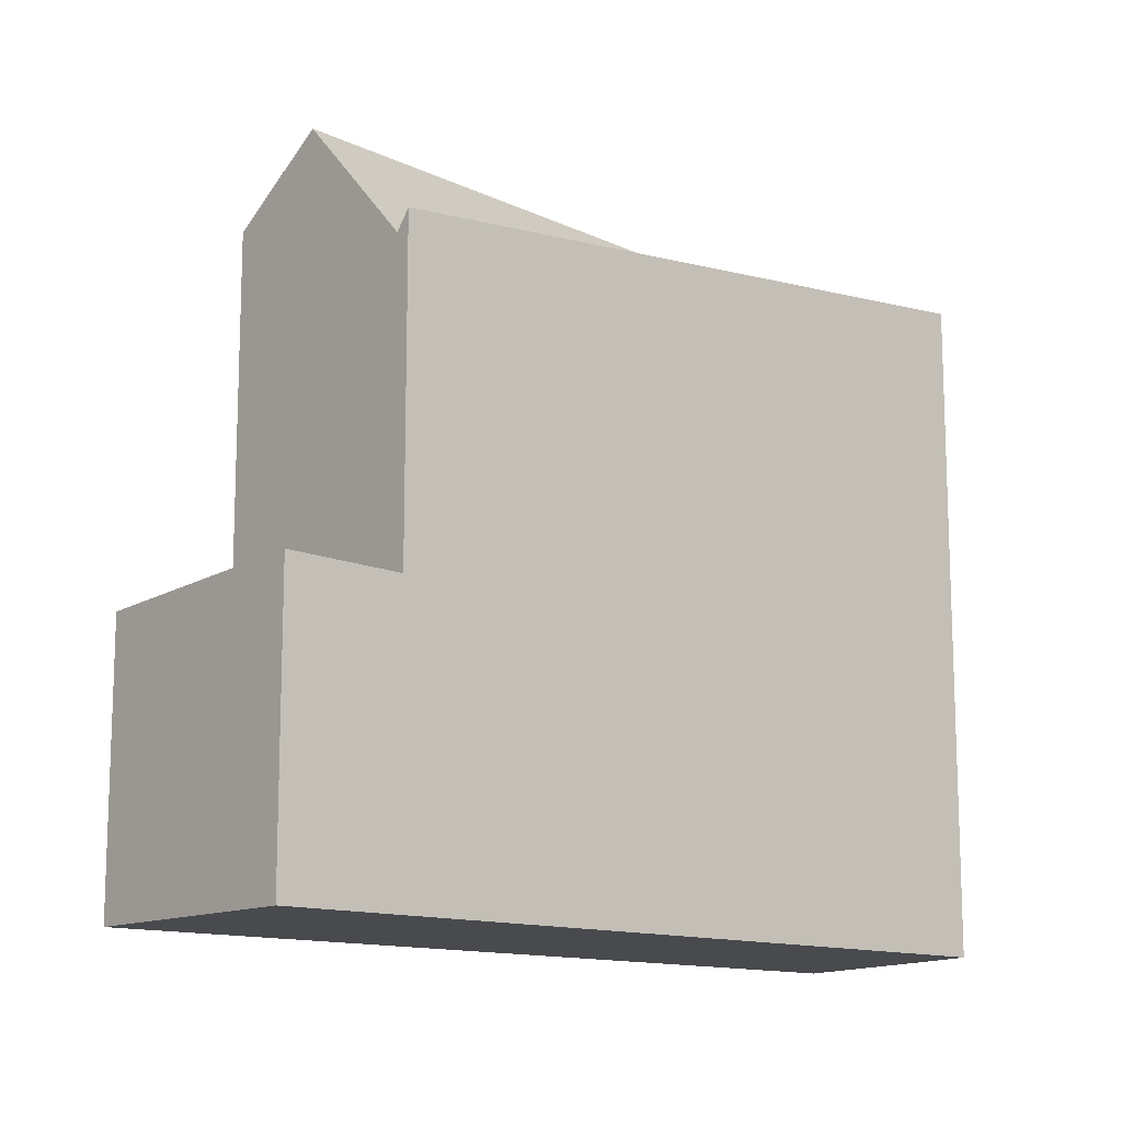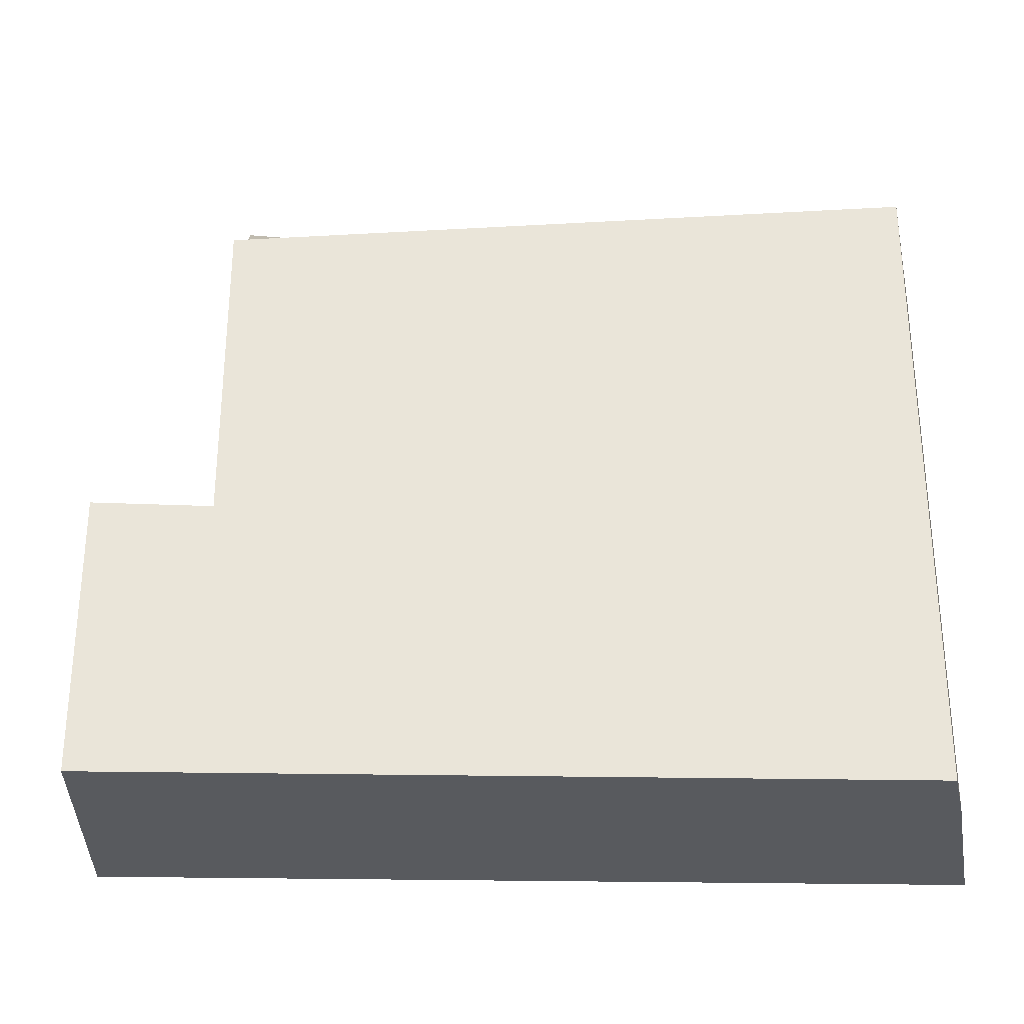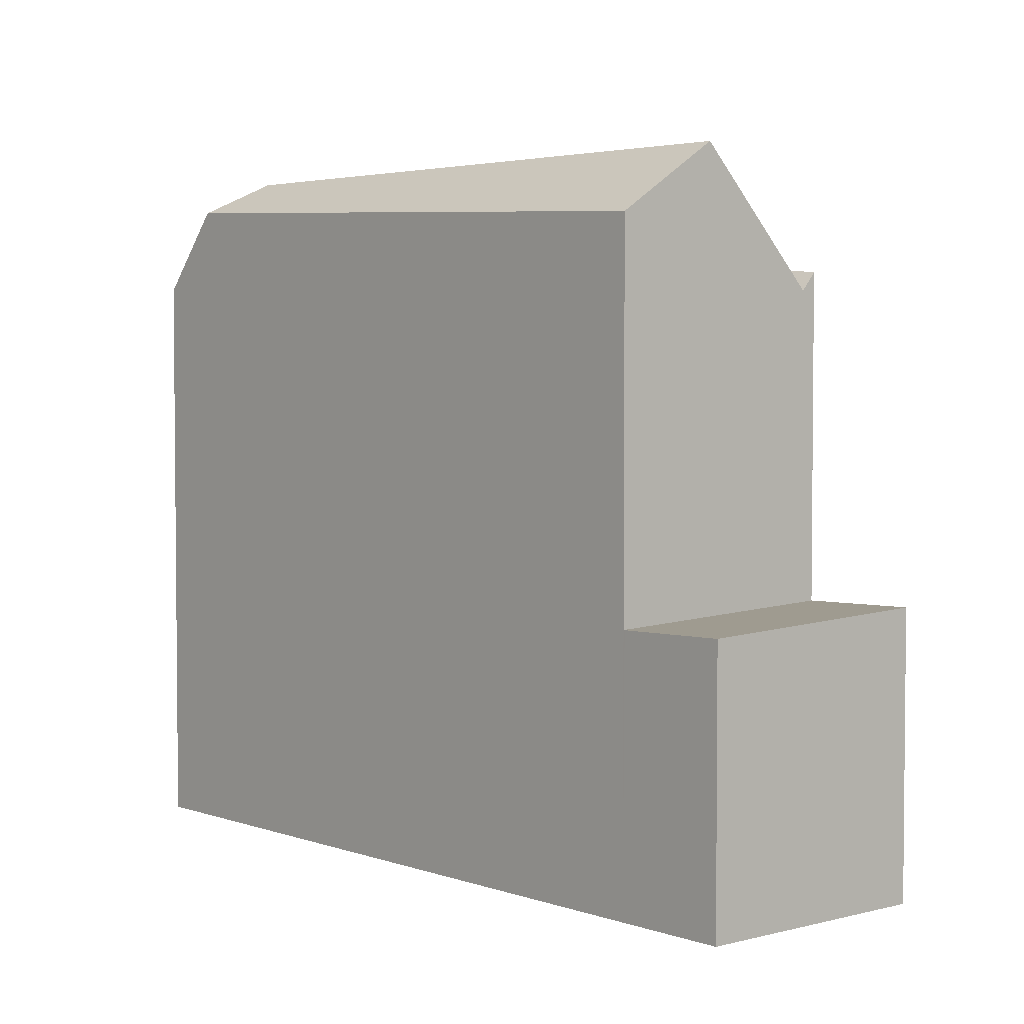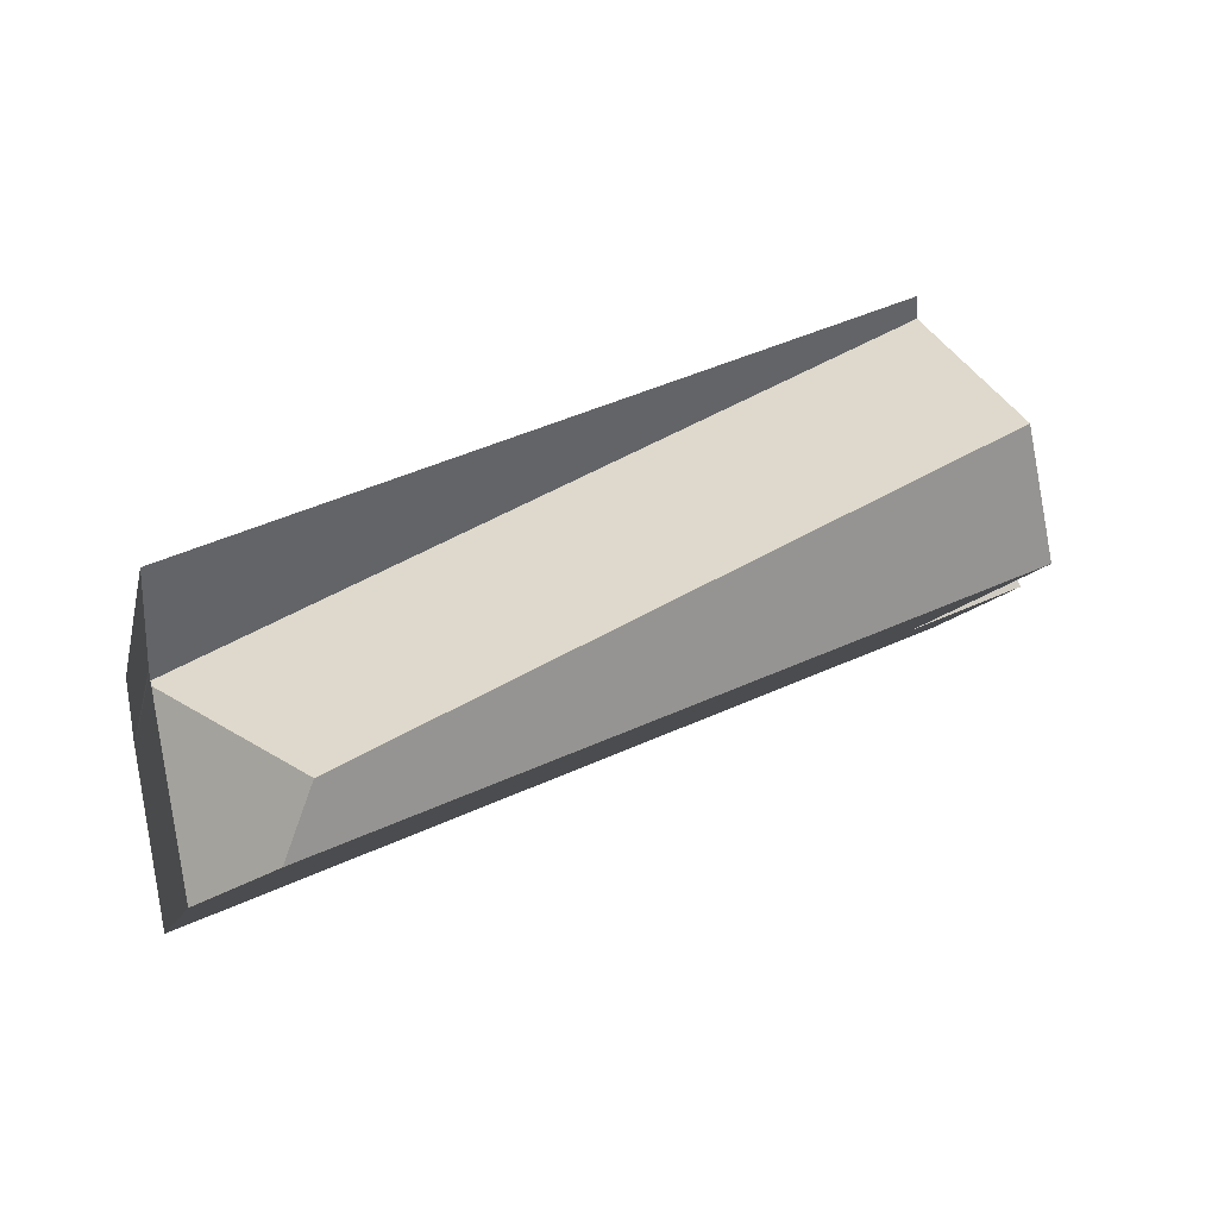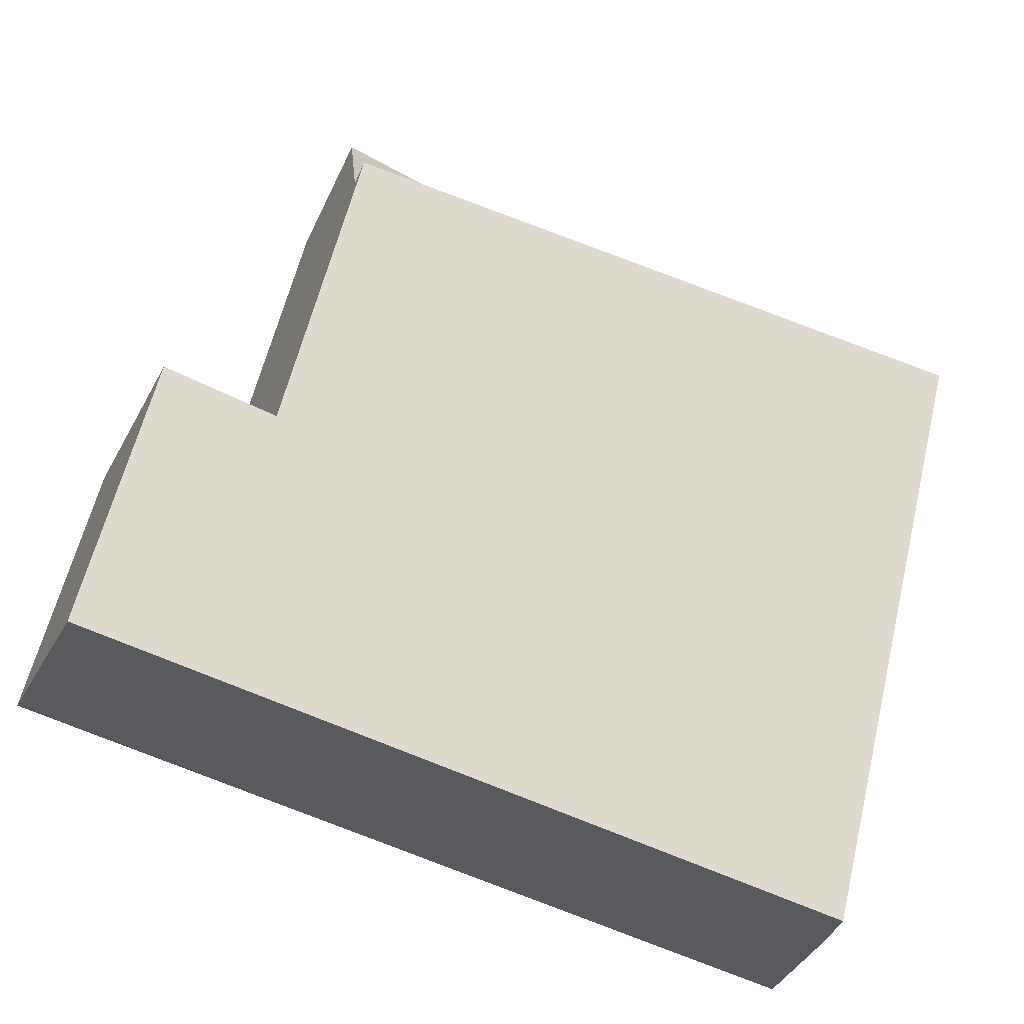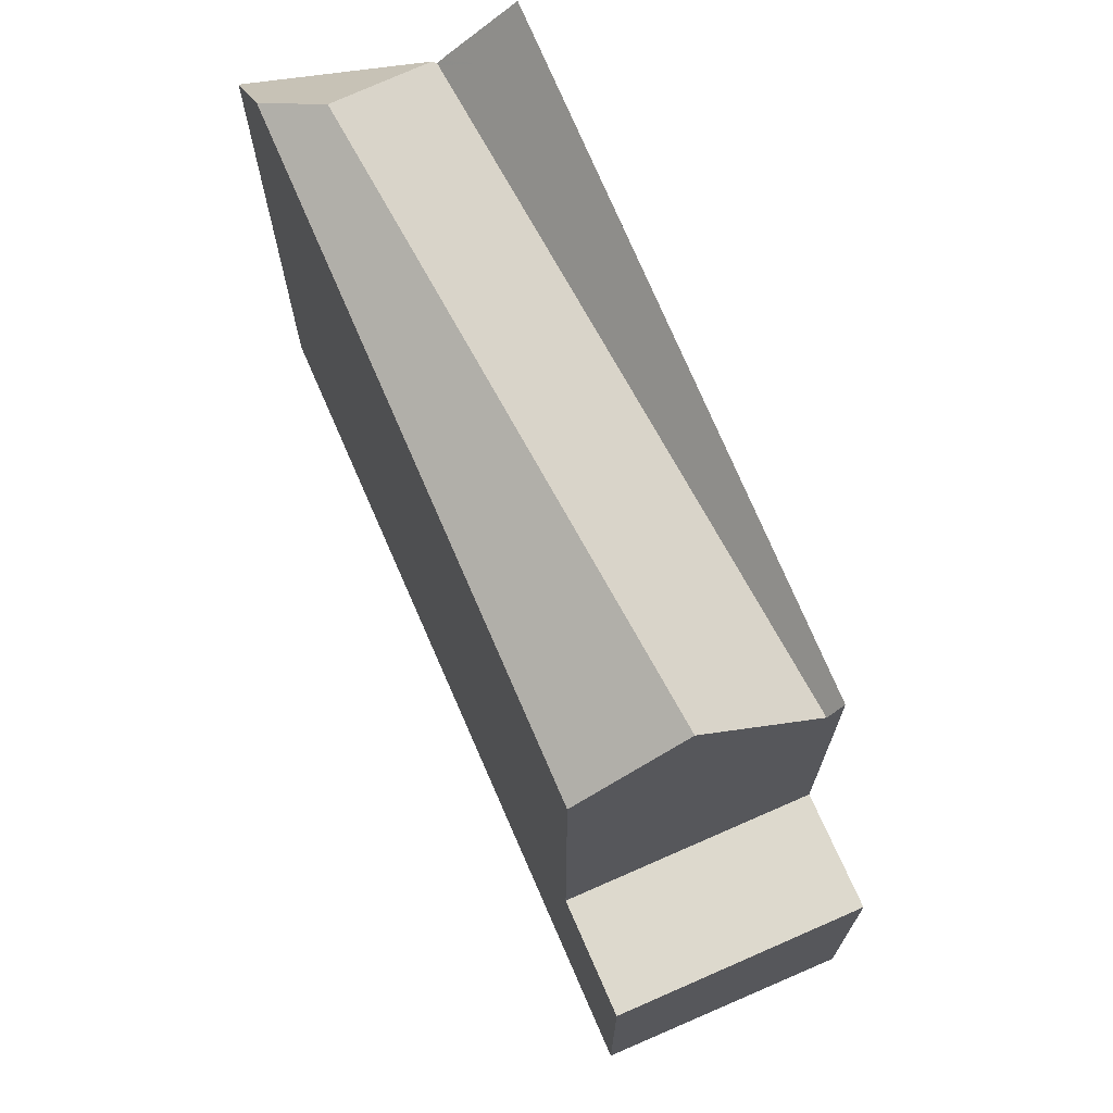
<metadata>
{"format":"obj","ext":"obj","renderer":"f3d","projection":"perspective","resolution":1024,"background":"white","views":[{"elev":-13.1,"azim":161.3,"up":"+Z"},{"elev":-30.7,"azim":-159.1,"up":"+Z"},{"elev":3.5,"azim":71.6,"up":"+Z"},{"elev":-8.9,"azim":-11.1,"up":"+Y"},{"elev":60.7,"azim":-166.4,"up":"+Y"},{"elev":71.2,"azim":88.9,"up":"+Z"}]}
</metadata>
<code>
v 72.92 -1556 3.988
v 71.52 -1553 4.145
v 60.66 -1558 8.478
v 60.65 -1558 8.515
v 60.5 -1557 9.656
v 61.16 -1561 8.752
v 60.67 -1558 8.382
v 62.42 -1560 10.45
v 60.68 -1558 8.451
v 60.67 -1558 8.382
v 60.68 -1558 8.451
v 69.9 -1553 8.307
v 62.42 -1560 10.45
v 62.13 -1560 9.985
v 70.71 -1555 10.53
v 71.31 -1557 9.516
v 71.33 -1557 3.954
v 70.64 -1553 4.126
v 70.76 -1554 4.096
v 71.77 -1553 4.117
v 70.66 -1553 4.121
v 71.31 -1557 3.954
v 69.9 -1553 4.11
v 60.6 -1558 8.879
v 65.26 -1556 8.461
v 60.51 -1557 9.656
v 60.63 -1558 8.877
v 60.71 -1558 8.382
v 69.9 -1553 8.811
v 69.99 -1553 8.543
v 71.31 -1557 4.415
v 62.42 -1560 10.45
v 60.66 -1558 8.437
v 60.69 -1558 8.48
v 62.13 -1560 9.985
v 60.95 -1558 8.848
v 61.46 -1557 9.57
v 71.56 -1553 4.14
v 69.95 -1553 8.665
v 69.95 -1553 4.105
v 60.53 -1557 9.513
v 60.52 -1557 9.514
v 61.36 -1557 9.438
v 69.95 -1553 8.435
v 70.93 -1553 4.126
v 71.13 -1553 4.103
v 72.29 -1556 3.975
v 70.88 -1553 4.132
v 71.3 -1557 3.954
v 71.3 -1557 4.437
v 72.28 -1556 3.975
v 72.92 -1556 3.989
v 61.15 -1561 8.749
v 62.13 -1560 9.998
v 62.13 -1560 9.998
v 71.3 -1557 9.528
v 71.33 -1557 3.955
v 70.15 -1554 4.082
v 70.15 -1554 8.023
v 65.26 -1556 8.461
v 70.15 -1554 9.005
v 71.53 -1553 4.139
v 71.74 -1553 4.117
v 72.88 -1556 3.989
v 72.89 -1556 3.988
v 71.49 -1553 4.145
v 70.43 -1554 4.088
v 71.09 -1555 4.014
v 71.57 -1557 3.96
v 70.22 -1553 4.111
v 71.58 -1557 3.959
v 70.17 -1553 4.116
v 70.15 -1554 4.082
v 71.3 -1557 3.954
v 70.15 -1554 9.005
v 69.99 -1553 8.543
v 71.31 -1557 9.516
v 71.3 -1557 9.528
v 69.99 -1553 8.543
v 69.95 -1553 8.665
v 70.71 -1555 10.53
v 70.71 -1555 10.53
v 69.9 -1553 8.811
v 69.95 -1553 4.105
v 71.31 -1557 3.954
v 69.9 -1553 4.11
v 60.73 -1558 8.504
v 61.19 -1561 8.797
v 60.71 -1558 8.382
v 60.73 -1558 8.504
v 61.19 -1561 8.8
v 72.89 -1556 3.988
v 72.92 -1556 3.988
v 72.92 -1556 4.441e-16
v 72.89 -1556 4.441e-16
v 71.56 -1553 4.14
v 71.52 -1553 4.145
v 71.52 -1553 0
v 71.56 -1553 0
v 60.65 -1558 8.515
v 60.66 -1558 8.478
v 60.66 -1558 0
v 60.65 -1558 0
v 60.6 -1558 8.879
v 60.65 -1558 8.515
v 60.65 -1558 0
v 60.6 -1558 1.776e-15
v 60.51 -1557 9.656
v 60.5 -1557 9.656
v 60.5 -1557 0
v 60.51 -1557 0
v 61.15 -1561 8.749
v 61.16 -1561 8.752
v 61.16 -1561 0
v 61.15 -1561 0
v 60.67 -1558 8.382
v 60.68 -1558 8.451
v 60.68 -1558 0
v 60.67 -1558 0
v 60.66 -1558 8.437
v 60.67 -1558 8.382
v 60.67 -1558 0
v 60.66 -1558 0
v 61.19 -1561 8.8
v 62.13 -1560 9.985
v 62.13 -1560 0
v 61.19 -1561 0
v 71.31 -1557 3.954
v 71.33 -1557 3.954
v 71.33 -1557 4.441e-16
v 71.31 -1557 -4.441e-16
v 70.88 -1553 4.132
v 70.64 -1553 4.126
v 70.64 -1553 0
v 70.88 -1553 0
v 72.92 -1556 3.989
v 71.77 -1553 4.117
v 71.77 -1553 0
v 72.92 -1556 4.441e-16
v 60.52 -1557 9.514
v 60.6 -1558 8.879
v 60.6 -1558 1.776e-15
v 60.52 -1557 0
v 61.46 -1557 9.57
v 60.51 -1557 9.656
v 60.51 -1557 0
v 61.46 -1557 0
v 60.66 -1558 8.478
v 60.66 -1558 8.437
v 60.66 -1558 0
v 60.66 -1558 0
v 69.9 -1553 8.811
v 61.46 -1557 9.57
v 61.46 -1557 0
v 69.9 -1553 0
v 71.77 -1553 4.117
v 71.56 -1553 4.14
v 71.56 -1553 0
v 71.77 -1553 0
v 60.5 -1557 9.656
v 60.52 -1557 9.514
v 60.52 -1557 0
v 60.5 -1557 0
v 71.58 -1557 3.959
v 72.29 -1556 3.975
v 72.29 -1556 0
v 71.58 -1557 0
v 71.49 -1553 4.145
v 70.88 -1553 4.132
v 70.88 -1553 0
v 71.49 -1553 0
v 72.92 -1556 3.988
v 72.92 -1556 3.989
v 72.92 -1556 4.441e-16
v 72.92 -1556 4.441e-16
v 60.68 -1558 8.451
v 61.15 -1561 8.749
v 61.15 -1561 0
v 60.68 -1558 0
v 72.29 -1556 3.975
v 72.89 -1556 3.988
v 72.89 -1556 4.441e-16
v 72.29 -1556 0
v 71.52 -1553 4.145
v 71.49 -1553 4.145
v 71.49 -1553 0
v 71.52 -1553 0
v 71.33 -1557 3.954
v 71.58 -1557 3.959
v 71.58 -1557 0
v 71.33 -1557 4.441e-16
v 70.64 -1553 4.126
v 70.17 -1553 4.116
v 70.17 -1553 0
v 70.64 -1553 0
v 62.13 -1560 9.985
v 71.31 -1557 9.516
v 71.31 -1557 0
v 62.13 -1560 0
v 70.17 -1553 4.116
v 69.9 -1553 4.11
v 69.9 -1553 0
v 70.17 -1553 0
v 61.16 -1561 8.752
v 61.19 -1561 8.8
v 61.19 -1561 0
v 61.16 -1561 0
v 72.92 -1556 0
v 61.16 -1561 0
v 60.66 -1558 0
v 60.65 -1558 0
v 60.5 -1557 0
v 71.52 -1553 0
f 46 19 21 45
f 34 28 10 33
f 88 54 14 91
f 71 17 57 69
f 59 50 56 15 61
f 42 5 26 41
f 36 25 28 34
f 39 29 12 44
f 44 12 23 40
f 33 3 4 24 27 34
f 41 26 37 43
f 34 27 36
f 45 21 18 48
f 41 27 24 42
f 44 30 39
f 58 49 50 59
f 43 36 27 41
f 63 46 45 62
f 65 47 51 64
f 62 45 48 66
f 49 22 31 50
f 64 51 46 63
f 87 13 54 88
f 69 57 68
f 50 31 16 56
f 59 30 44 40 58
f 61 30 59
f 62 38 20 63
f 64 52 1 65
f 66 2 38 62
f 63 20 52 64
f 67 19 68
f 68 19 46 51 69
f 70 21 19 67
f 69 51 47 71
f 72 18 21 70
f 73 67 68 57 74
f 75 60 76
f 77 35 55 78
f 79 25 36 43 80
f 90 9 7 89
f 78 55 32 82
f 80 43 37 83
f 84 70 67 73
f 74 57 17 85
f 86 72 70 84
f 88 53 11 87
f 89 60 75 81 8 90
f 91 6 53 88
f 93 94 95 92
f 97 98 99 96
f 101 102 103 100
f 105 106 107 104
f 109 110 111 108
f 113 114 115 112
f 117 118 119 116
f 121 122 123 120
f 125 126 127 124
f 129 130 131 128
f 133 134 135 132
f 137 138 139 136
f 141 142 143 140
f 145 146 147 144
f 149 150 151 148
f 153 154 155 152
f 157 158 159 156
f 161 162 163 160
f 165 166 167 164
f 169 170 171 168
f 173 174 175 172
f 177 178 179 176
f 181 182 183 180
f 185 186 187 184
f 189 190 191 188
f 193 194 195 192
f 197 198 199 196
f 201 202 203 200
f 205 206 207 204
f 209 210 211 212 213 208

</code>
